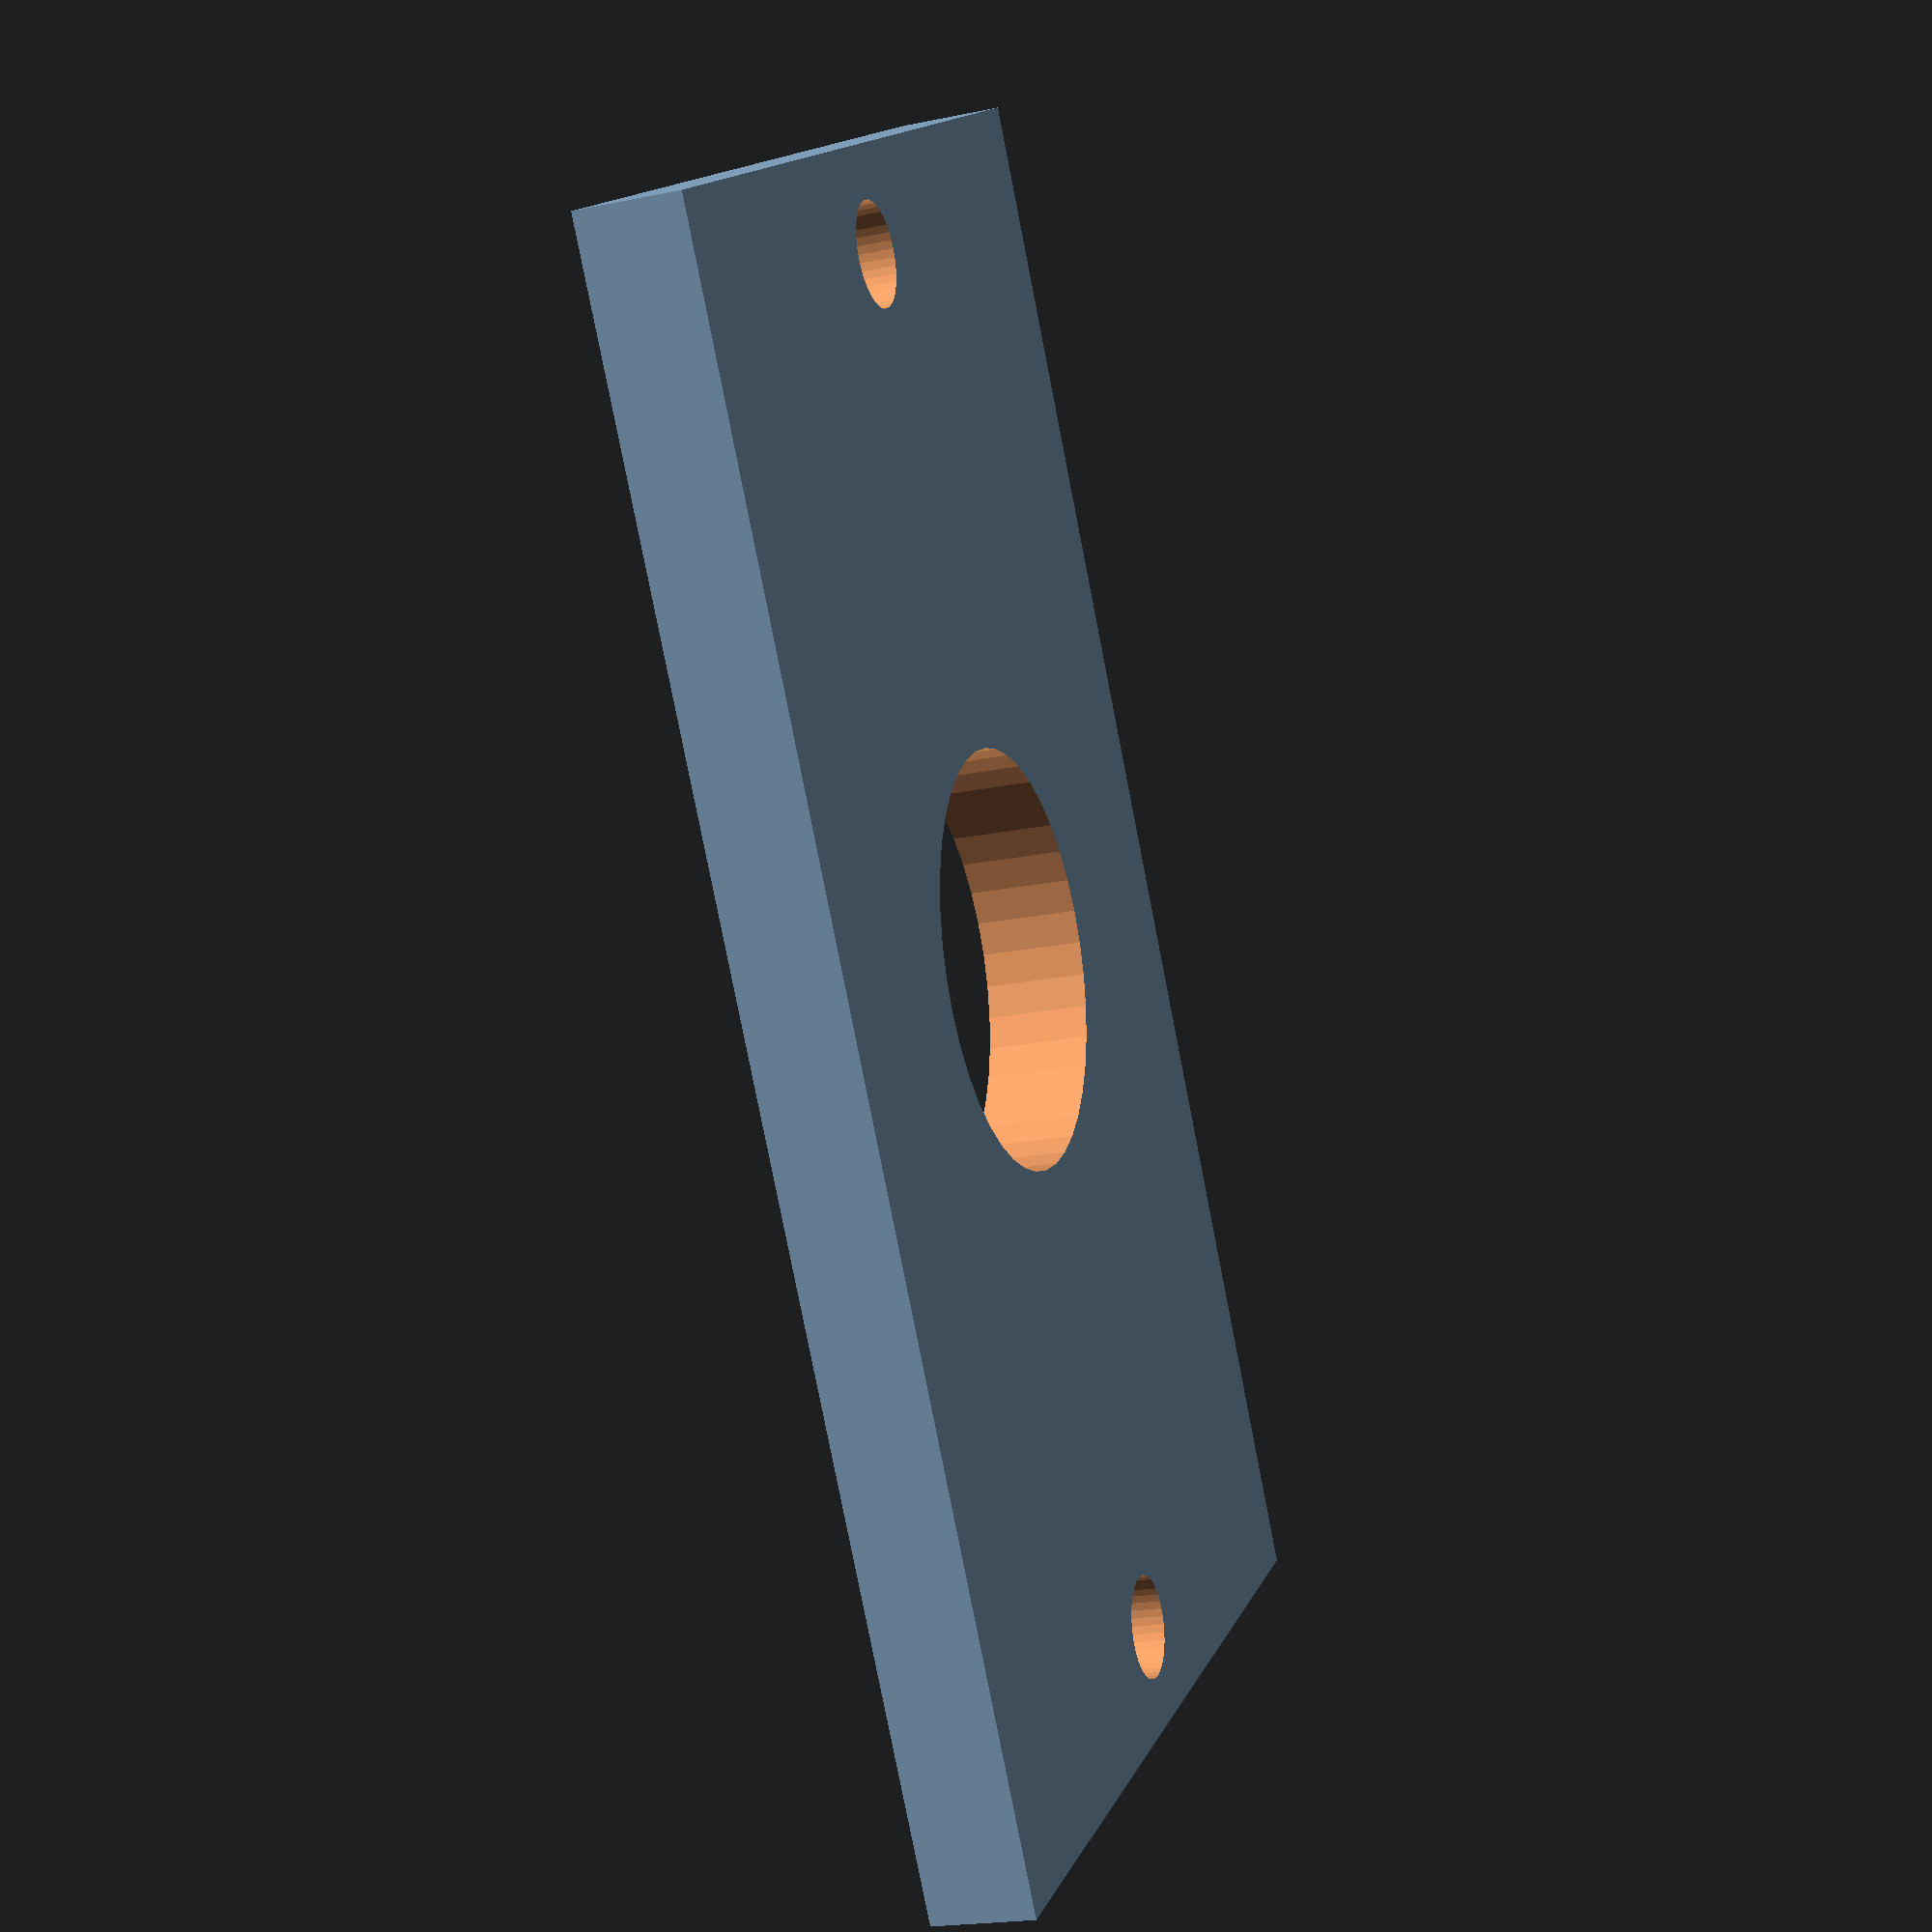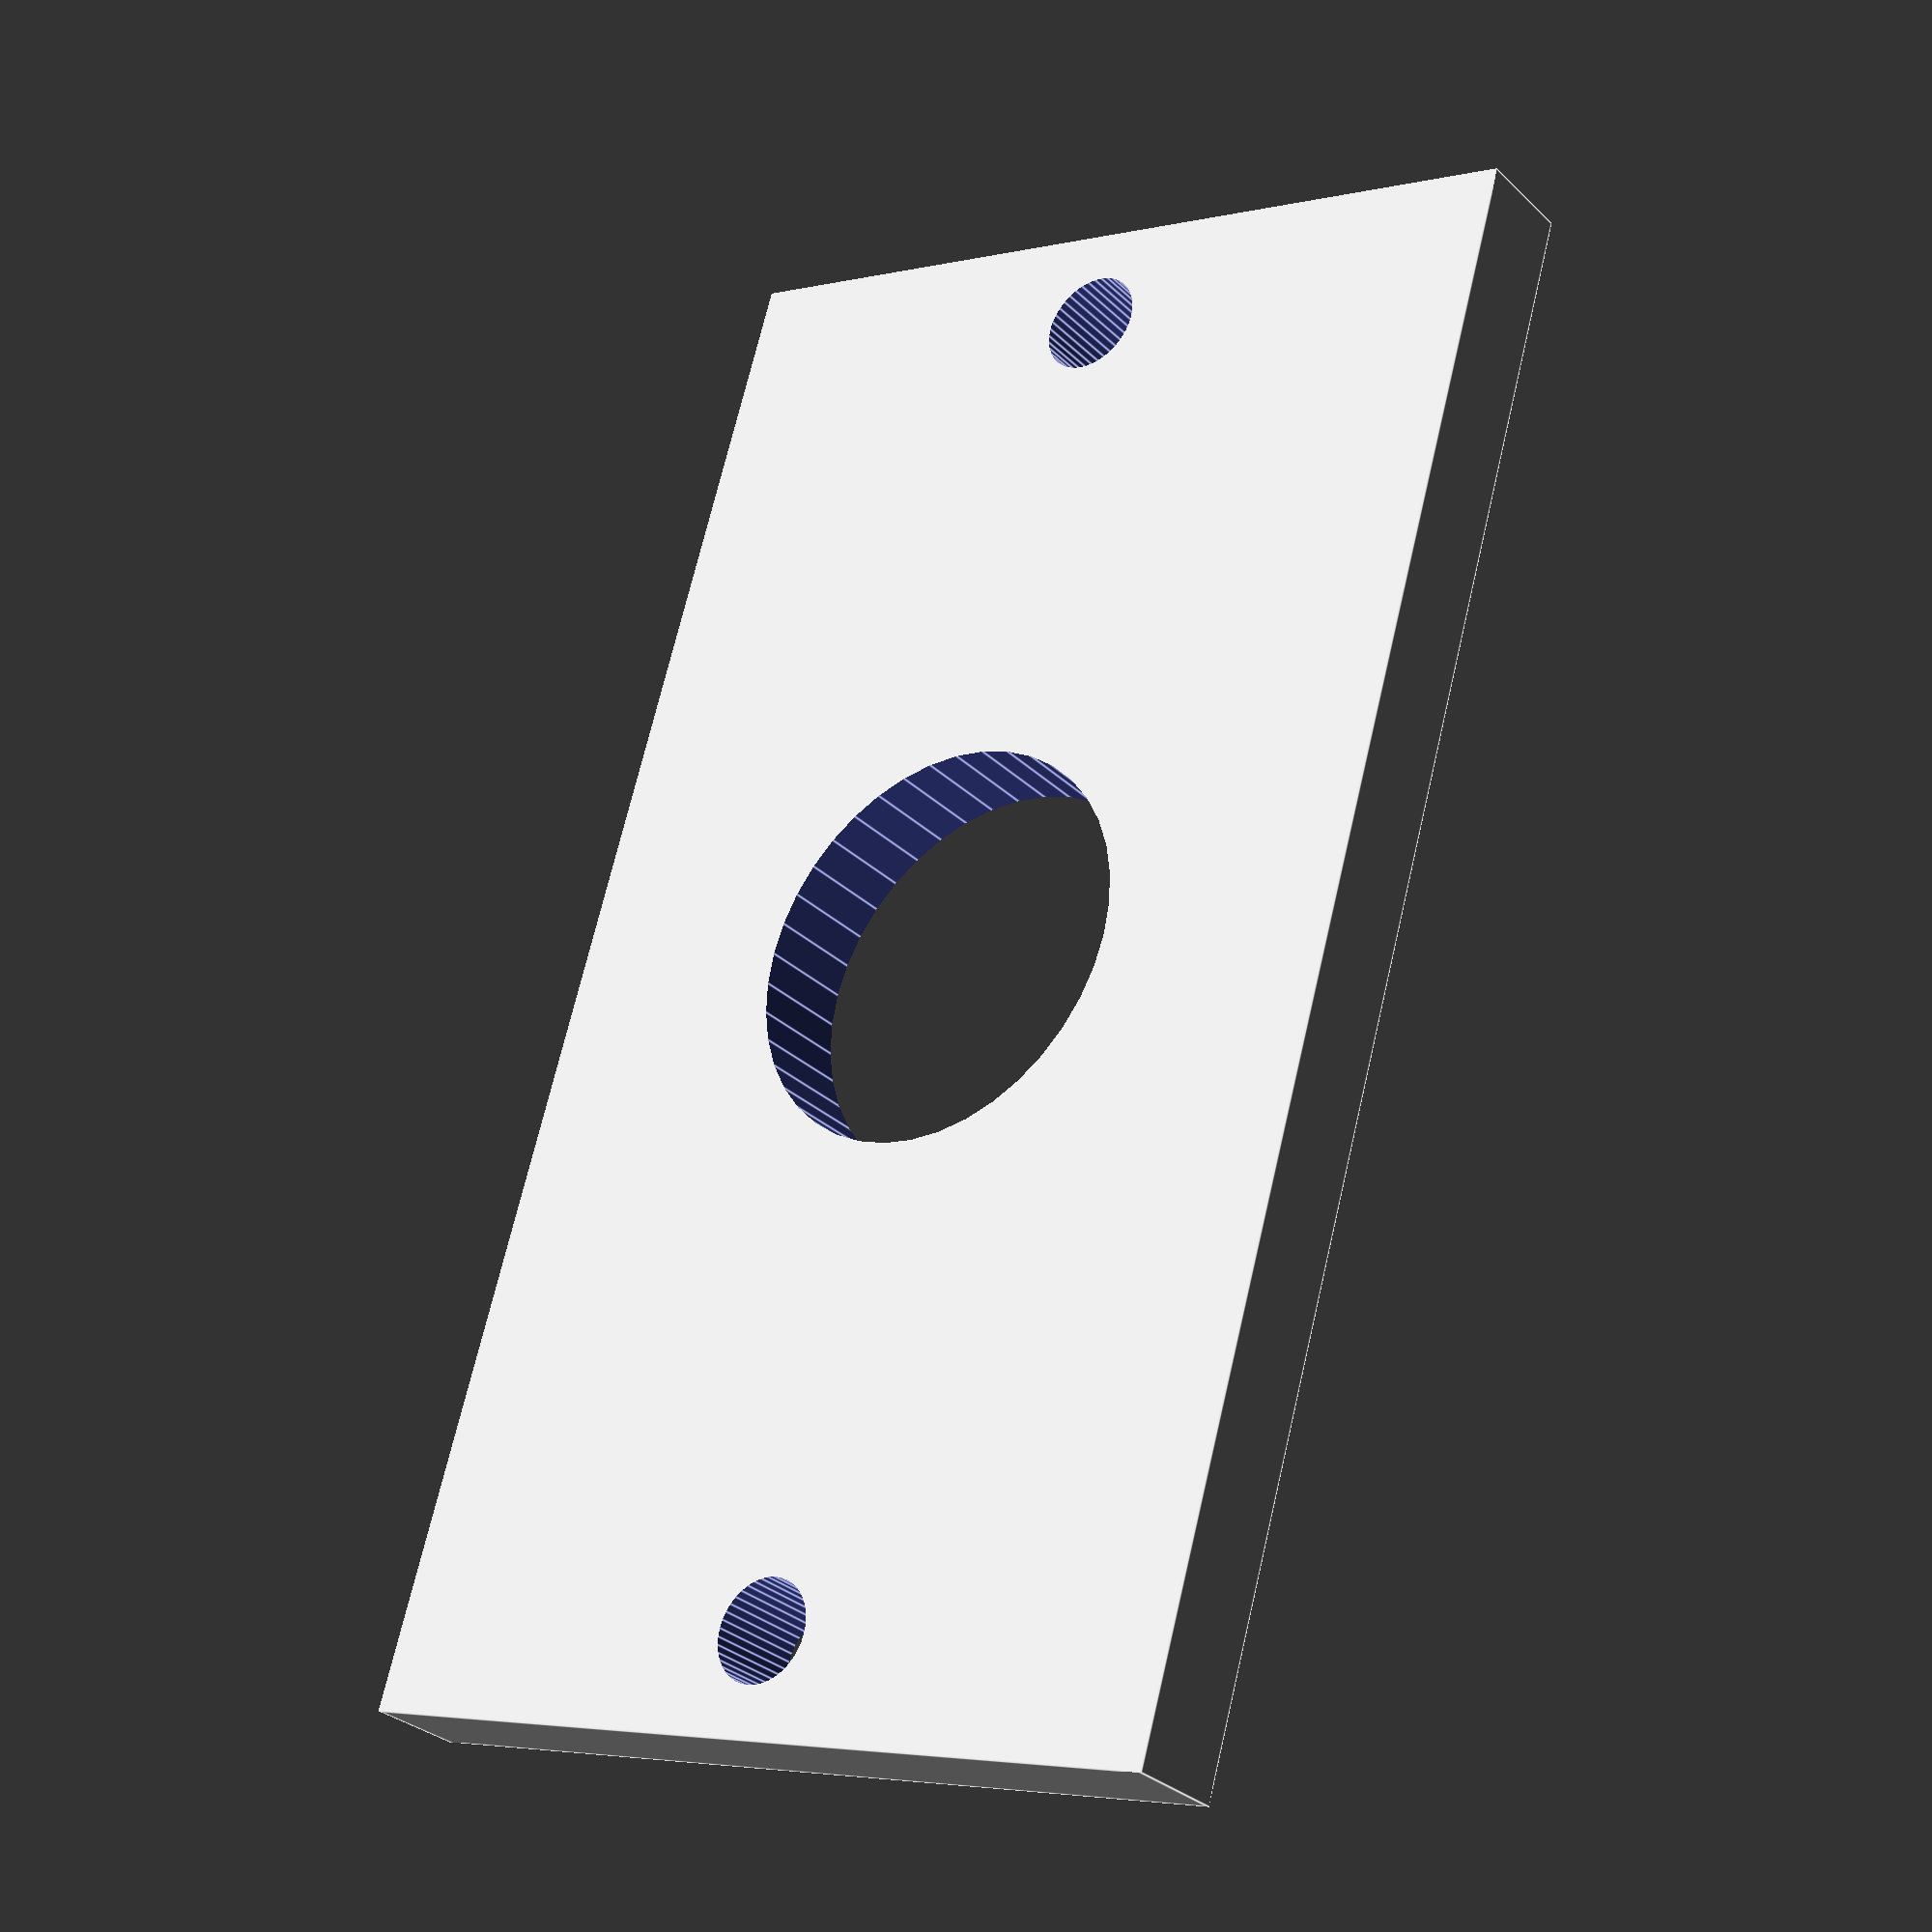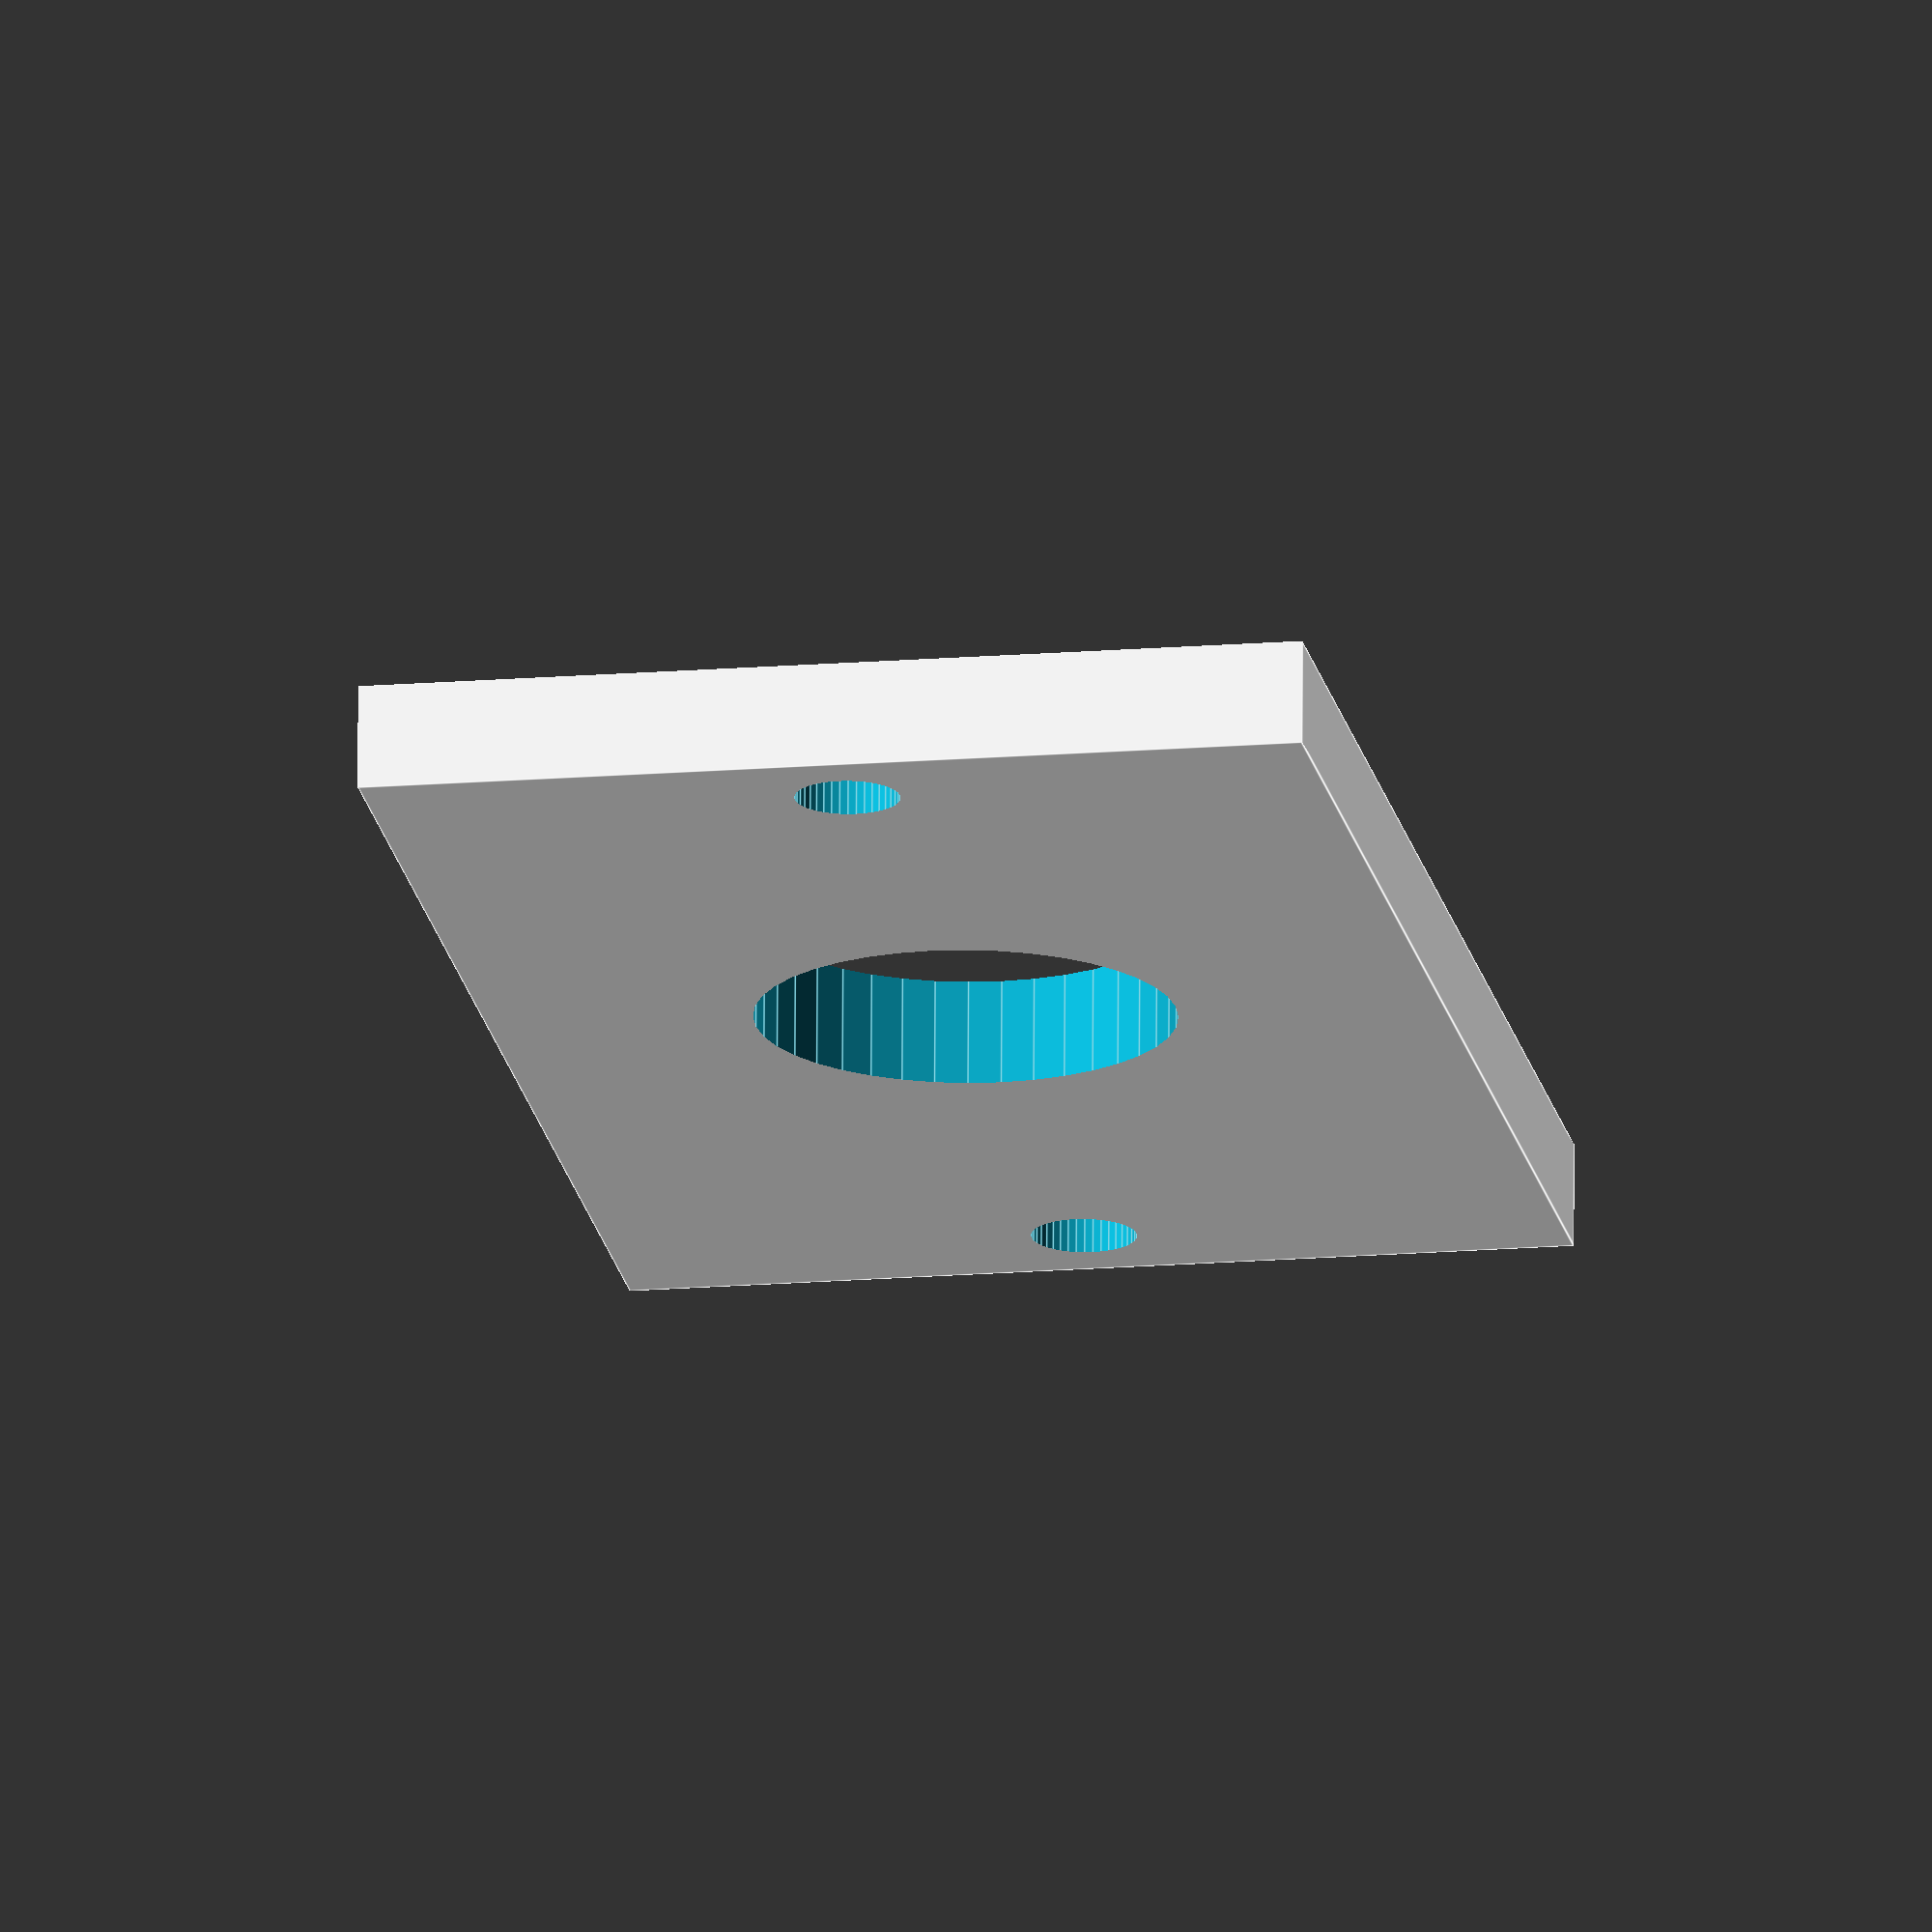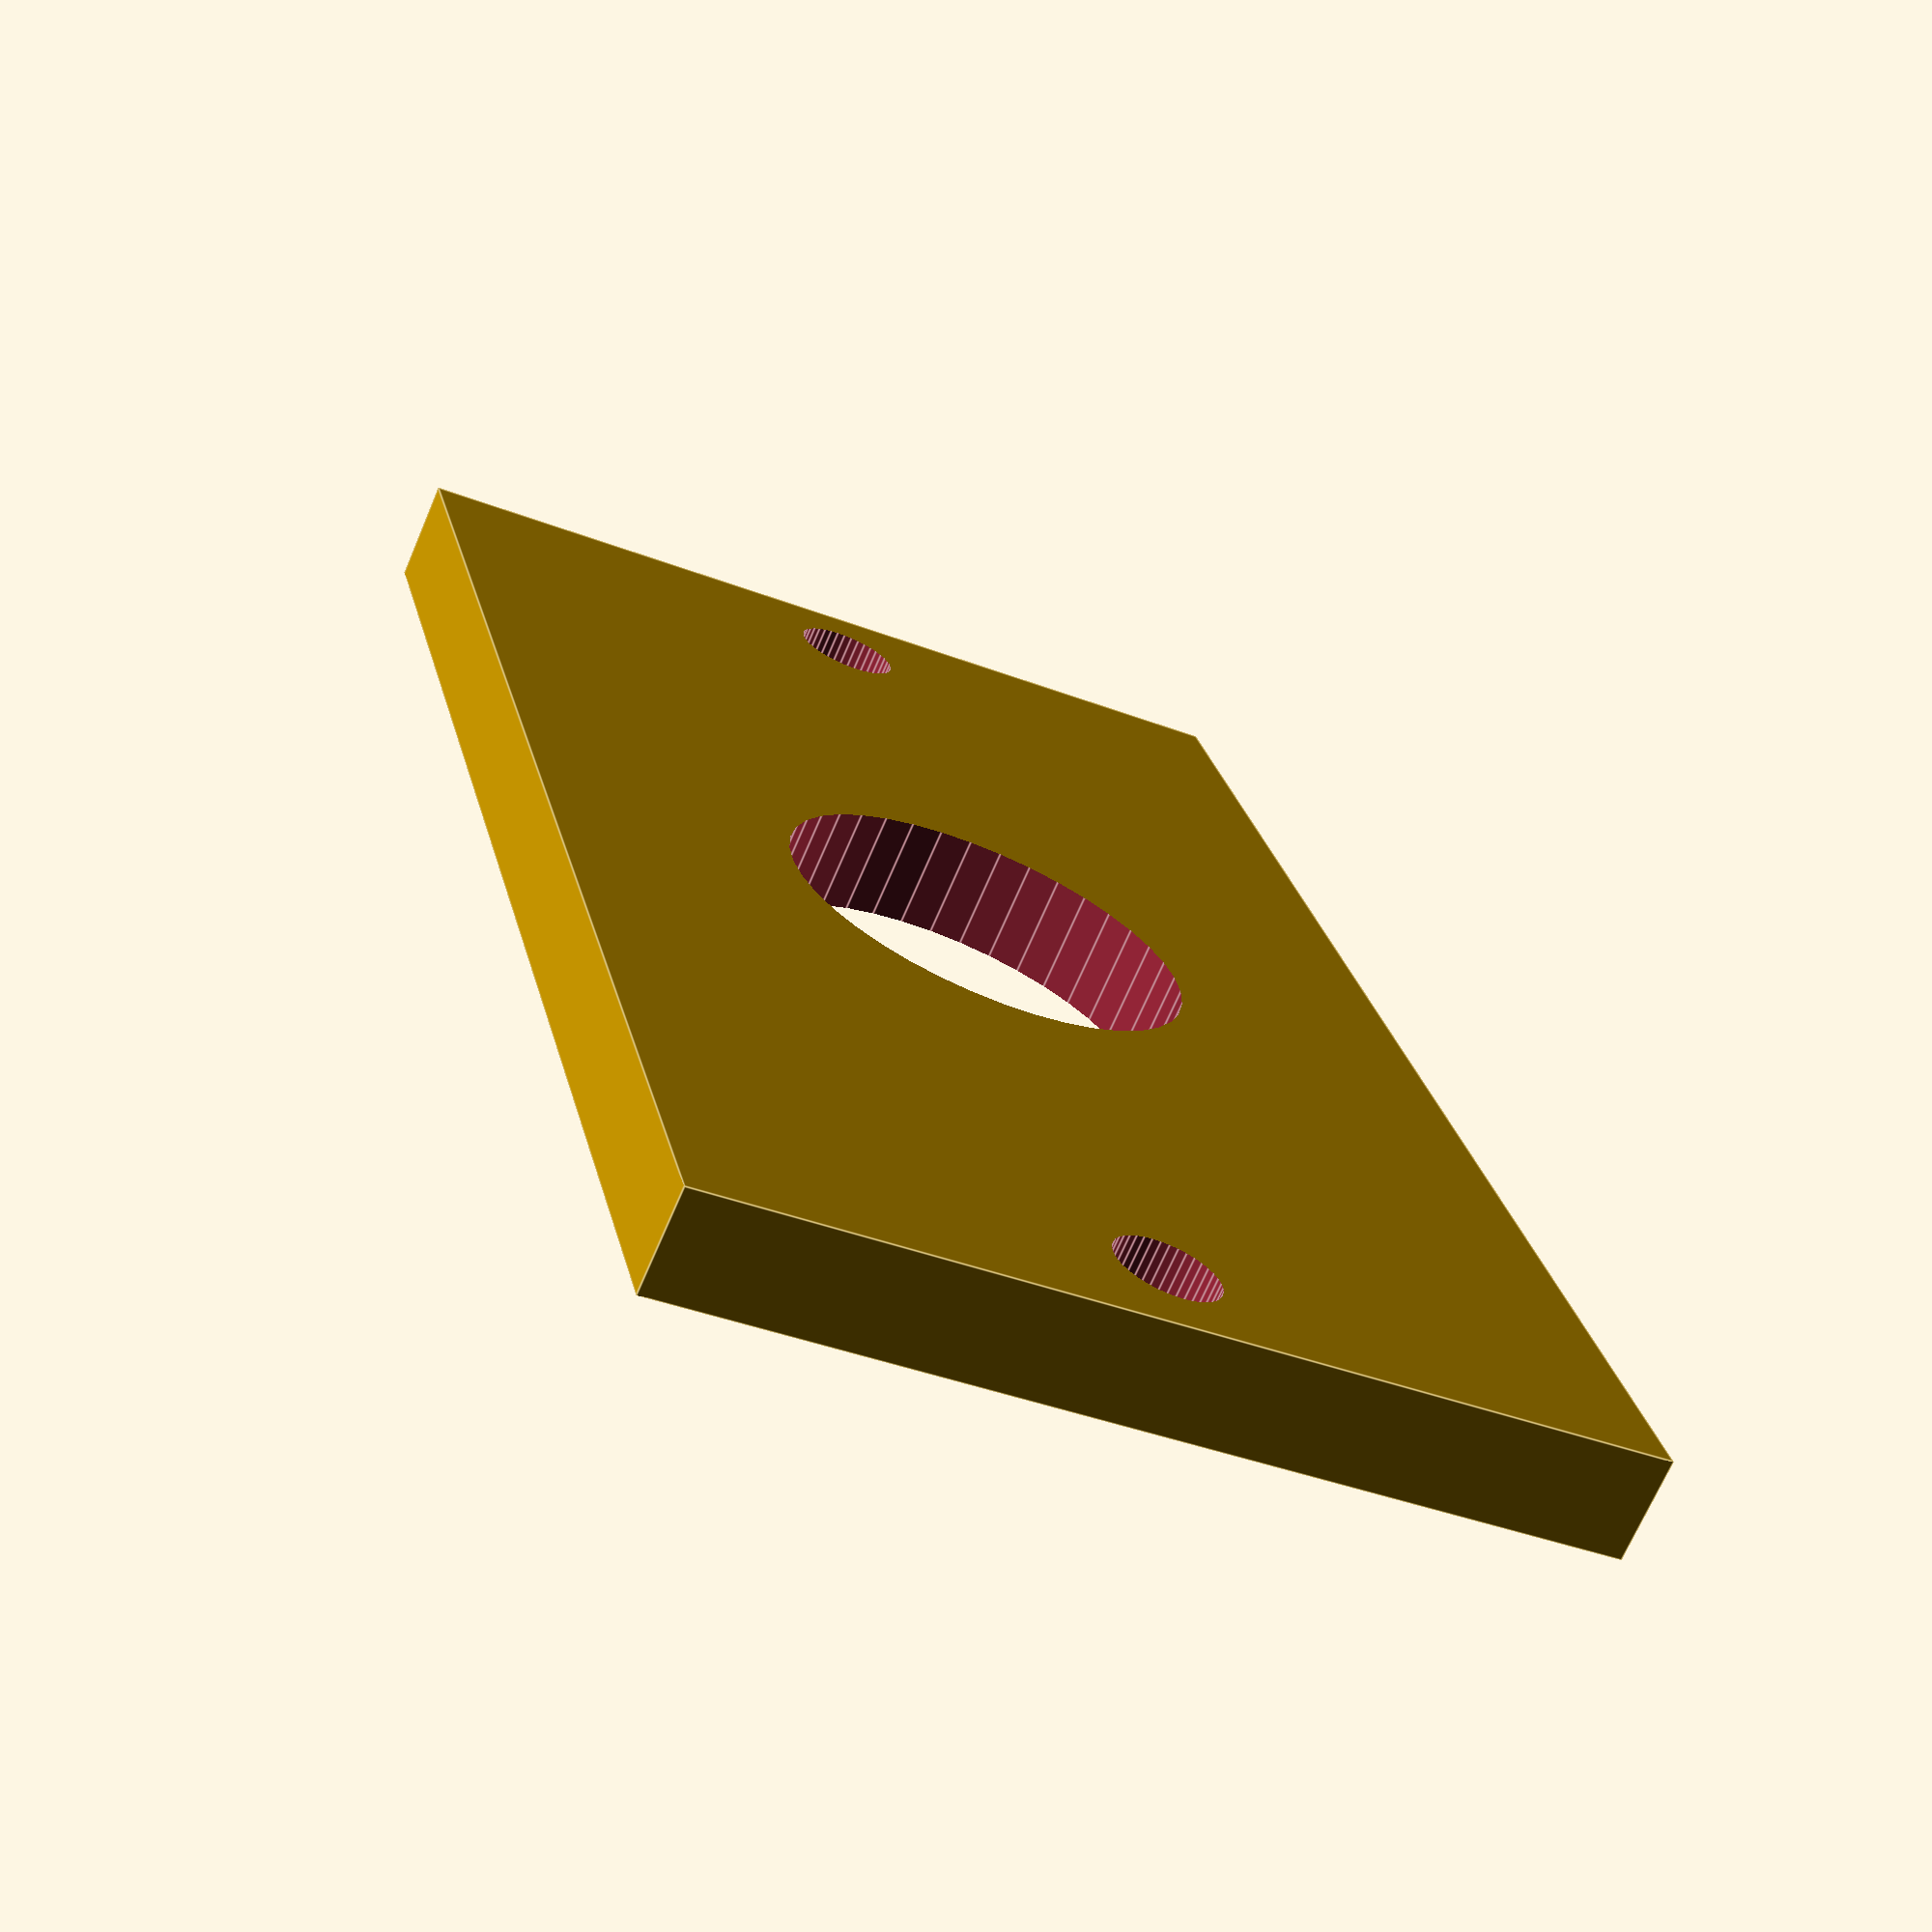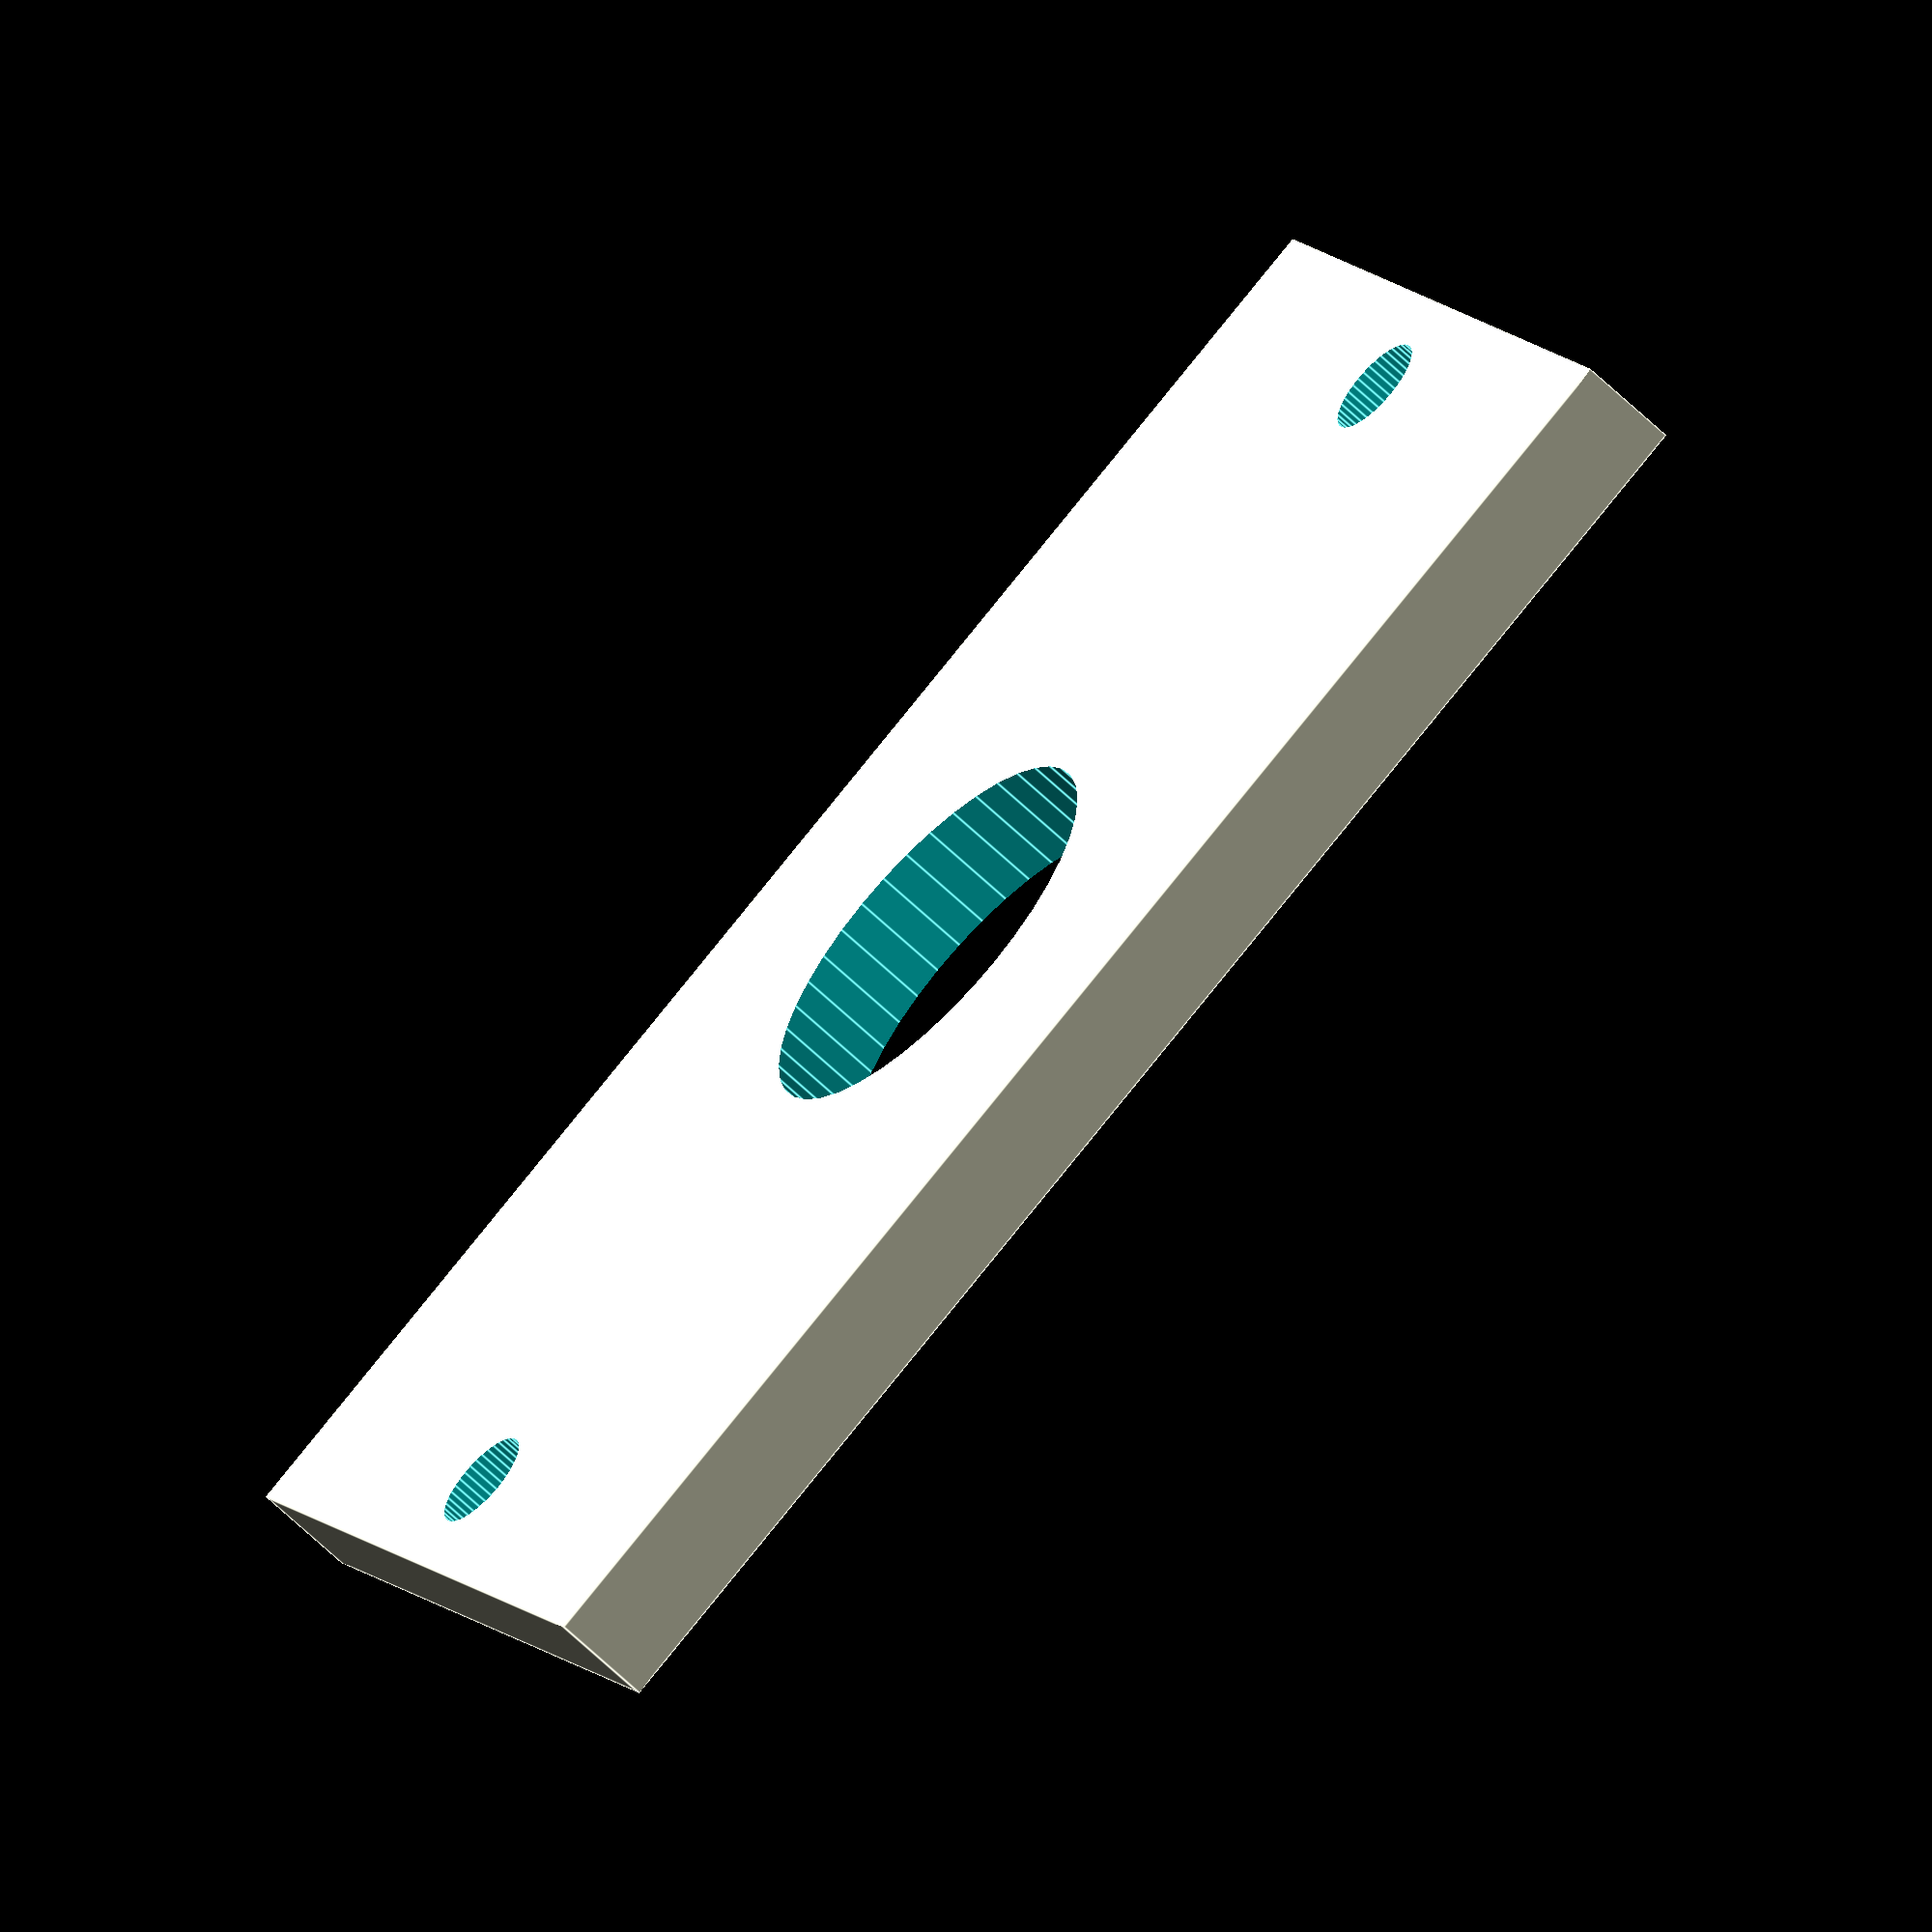
<openscad>
//TODO
//Higher feet
//Container for battery.

$fn=40;

inch=25.4;

bolts_radius=3/2;//M3
propeller_radius=9*inch/2;

thick=2;
body_thick=4;
body_bottom_thick=5;
body_width=60;
body_height=33;

angle_front=30;//angle between front arm and Left-Right axis
angle_tail=30;//angle between back arm and horizontal

//// Motor mounts
motor_radius=28/2;
jeu=2;
motor_mount_radius=motor_radius+jeu/2;
motor_mount_height=16; // dimension D
motor_3wires_diam=12;
motor_screw_radius=3/2; // M3 From http://www.hobbyking.com/hobbyking/store/__36408__Turnigy_Aerodrive_SK3_2830_1020kv_Brushless_Outrunner_Motor_EU_warehouse_.html
motor_screw_separation_small = 16; // Much more complicated than expected
motor_screw_separation_large = 19; // Much more complicated than expected
motor_hold_width=10;
motor_mount_outradius=motor_mount_radius+thick;

//// Electronics fixing
electronic_size=50;//DroFly: 50mmx50mm
electronic_entraxe=45;
electronic_space=1.4*electronic_size; //space for electronics

body_front_l=1.1*electronic_space/2; //front arms fix positioning
body_back_l=1.1*electronic_space/2; //back arms fix positioning
body_tot_l=body_front_l+body_back_l;

//// Arms and arms fixing.
frontarm_length=propeller_radius*1.6;
backarm_length=propeller_radius*1.3;
nw_front=3;// number of wallies for front arm
nw_back=2;

front_arm_fix_width=52;// width used to fix the front arms
back_arm_fix_width=front_arm_fix_width;

body_back_arm_fix_height=body_height*cos(angle_tail);

arm_fix_height=body_height;
arm_fix_entraxe=40;
back_entraxe=arm_fix_entraxe;
front_entraxe=arm_fix_entraxe;
body_2_backarm_l=back_entraxe*3/2;

// Front foot variables
foot_support_height = 30;
foot_height = 5;

front_foot_thickness = 15;
front_foot_support_width = 2*(motor_mount_radius + thick);
front_foot_width = 0.75*front_foot_support_width;
front_foot_D = 10;	// Distance between the supports

// Back foot variables
back_foot_thickness = 15;
back_foot_support_width = body_width/2;
back_foot_width = 1.2*back_foot_support_width;
back_foot_D_1 = 16;	// Distance between the supports
back_foot_D_2 = 7.1;	// Distance between the supports
back_foot_pos_1 = -2;	// Distance between the supports
back_foot_pos_2 = 18;	// Distance between the supports
back_foot_dx = -11;

// Leave space for ESCs in different arms
escspace_l=75;  //length
escspace_w=28;  //width
escspace_h=11;  //height
escspace_d_from_motor=40;//60; //distance between motor axis and motor-side of ESC
escspace_d_from_motor2=92; //one ESC has a different layout, with 3 wires on motor-side
//TODO: ESC space z-position is obtained experimentally here, arm_fix_height/2.3

//hole for usb cable
usb_h=12;
usb_w=12;
usb_offset=-11.3;
elec_h=-5;

//// Misc

serre_hole1=3;// serre-cable holes dimensions
serre_hole2=6;

// Generate STLs
//body
//body();

//Back feet
//rotate([0, 90, 0]) back_feet();

//Back arms
//arm_rotated(backarm_length,back_arm_fix_width,nw_back,false);

//Front arms
//arm_rotated(frontarm_length,front_arm_fix_width,nw_front,true);

//Front feet
//rotate([0, 90, 0]) foot_front();

// Generate GIF of assembled drone.
//rotate([0, 0, $t*360]) translate([0, body_length*0.33, 0]) assembly();

//renfort
r_thick=3;
rotate([0,90,0])renfort(arm_fix_height-3*thick,back_arm_fix_width-3*thick,r_thick);


//##############
//##### Assembly,
//assembly();
//sub-parts: 4*arm_rotated,body_back,body_front
// body:preassembly of body_back and body_front
module assembly(){
	//Front arms
	translate([0,body_front_l,0]){
	front_armAndFoot_positioned(isRight=1);// front-right arm
    front_armAndFoot_positioned(isRight=-1);	//front-left arm
    }
	//Back arms
	back_arm_positioned(isRight=1);
	back_arm_positioned(isRight=-1);

	translate([0,0,body_height/2])body();
	translate([0,body_back_l/4,-body_height/2])battery_big();

}

module front_armAndFoot_positioned(isRight){
	translate([isRight*(body_width/2-front_arm_fix_width*sin(angle_front)/2),front_arm_fix_width*cos(angle_front)/2,0])
	rotate([0,0,(1-isRight)*90+isRight*angle_front]){
		arm_rotated(frontarm_length,front_arm_fix_width,nw_front,true);
		translate([frontarm_length*0.5,0,0])foot_front();
		//%translate([1.15*frontarm_length/nw_front,0,0])ESC();
	}
}

module back_arm_positioned(isRight){
    translate([0,-body_back_l+thick-body_2_backarm_l/2,0]){
    translate([isRight*body_width/2,0,0])
	rotate([0,-angle_tail,90*(isRight-1)]){
		arm_rotated(backarm_length,back_arm_fix_width,nw_back,false);
		//%translate([1.0*backarm_length/nw_back,0,0])ESC();
	}
	translate([0,-back_arm_fix_width/4,0])rotate([0,0,90])back_feet();
	}
}

//##############
//#### Part: body
//body();

module body(){  //electronics
difference(){
union(){
	difference(){
			union(){
				translate([0,body_front_l/2,0])cube([body_width,body_front_l,body_height],center=true);
				translate([0,-body_back_l/2,0])cube([body_width,body_back_l,body_height],center=true);
				cylinder(h=body_height,r=electronic_space/2+body_thick
					,center=true);
				}
			translate([0,0,body_bottom_thick]){
				cylinder(h=body_height,r=electronic_space/2,center=true);
				cube([body_width-2*body_thick,2*body_tot_l,body_height],center=true);
			}
			for (i=[-1,1]) for(j=[-1,1]){// pour fixer l'électronique
				translate([i*electronic_entraxe/2,j*electronic_entraxe/2,-body_height/2]){
				    cylinder(h=3*body_bottom_thick,r=bolts_radius,center=true);
				    translate([0,0,body_bottom_thick/4])scale(1.1)m3nut();
				    }
			}
			for(i=[-1,1]){for(j=[-1,1]){// pour des serre-cables
			translate([i*(body_width/2-body_thick-serre_hole1/2),j*(electronic_space/2-3*thick),-body_height/2])cube([serre_hole1,serre_hole2,4*body_bottom_thick],center=true);

		    }}
			for (i=[-1,1]) for(j=[-1,1]) for (k=[-1,1]){// pour des vis
				translate([i*body_width/2,j*(electronic_space/2-3*thick),k*body_height/4])
				    rotate([0,90,0])cylinder(h=3*body_thick,r=bolts_radius,center=true);
			}
			// for usb cable
			translate([-body_width/2,usb_offset,elec_h])cube([body_width,usb_w,usb_h],center=true);	
	}
			//%DroFly();

// back arms fix
	translate([0,-body_back_l+body_thick-body_2_backarm_l/2,body_back_arm_fix_height/2-body_height/2])
					body_2_backarms(body_back_arm_fix_height);
					
	translate([0,body_front_l+front_arm_fix_width*cos(angle_front)/2,-body_height/2])body_2_frontarms();
	
}// end of union
    //hole for battery cable (optional?)
    translate([0,body_front_l,0])
    for(i=[0,1]){
        mirror([0,i,0])mirror([0,0,1])
        translate([0,front_arm_fix_width/8,0])trapeze              (body_width/2,body_width/4,front_arm_fix_width/4,body_height);
    }
}// end of difference
}// end of body() module 

module body_2_frontarms(){// body to front_arms junction
	difference(){
		trapeze(body_width,body_width-front_arm_fix_width*sin(angle_front)*2,front_arm_fix_width*cos(angle_front),body_height);

		translate([0,-thick,body_bottom_thick])trapeze(body_width-thick*2,body_width-front_arm_fix_width*sin(angle_front)*2-thick*2,front_arm_fix_width*cos(angle_front),body_height
);
		for(side=[-1,1]){
		translate([side*(body_width/2-front_arm_fix_width*sin(angle_front)/2-thick*0.8+0/2/cos(angle_front)),0,body_height/2])
		rotate([0,90,side*angle_front]){
			for(i=[-1,1]){
				translate([0,i*front_entraxe/2,0])
					cylinder(h=2*thick,r=bolts_radius,center=true);
			}
			cylinder(h=2*thick,r=motor_3wires_diam/2,center=true);
		}
		}
	}
}
//body_2_frontarms();

module body_2_backarms_fix(body_height){
translate([-body_height*tan(angle_tail)/2,0,0]){
rotate([0,-angle_tail,0])
	difference(){
		cube([thick,body_2_backarm_l,body_height/cos(angle_tail)],center=true);
		for(i=[-1,1]){
			translate([0,i*back_entraxe/2,0])
			rotate([0,90,0])
				cylinder(h=2*thick,r=bolts_radius,center=true);
		}
		rotate([0,90,0])
			cylinder(h=2*thick,r=motor_3wires_diam/2,center=true);
		}
}
}

module body_2_backarms(body_height){
difference(){
	union(){
	translate([body_width/2,0,0])
	body_2_backarms_fix(body_height);
	translate([-body_width/2,0,0])rotate([0,0,180])body_2_backarms_fix(body_height);

	//This is the bottom plate
	translate([0,0,-body_height/2+body_bottom_thick/2])
	    difference(){
	        cube([body_width,body_2_backarm_l,body_bottom_thick],center=true);
	        
	        //removes an annoying edge
	        for(i=[-1,1]){   
	            translate([i*body_width/2,0,-body_bottom_thick/2])
	            translate([0,0,0])
	            rotate([0,-i*30,0])
	            translate([i*body_width/2,0,0])
	            cube([body_width,2*body_2_backarm_l,4*body_bottom_thick],center=true);
	        }
	    }

	//This is the front rectangles
	translate([0,body_2_backarm_l/2-body_thick/2,0])
	difference(){
			cube([body_width,body_thick,body_height],center=true);
		translate([0,0,-body_bottom_thick/2])
			cube([body_width-body_height*tan(angle_tail)*2,body_thick*2,body_height+body_bottom_thick*2],center=true);
	}

	//This is the back trapezuuus
		translate([0,-body_2_backarm_l/2+body_thick])rotate([90,0,0])trapeze(body_width,body_width-body_height*tan(angle_tail)*2,body_height,body_thick);     

	// This is the reinforcements
	difference(){
		translate([0,back_entraxe*1/4+body_thick])rotate([90,0,0])trapeze(body_width,body_width-body_height*tan(angle_tail)*2,body_height,body_thick);
		translate([0,back_entraxe*1/4+body_thick/2,-body_bottom_thick/2])cube([body_width-body_height*tan(angle_tail)*2,body_thick*2,body_height+body_bottom_thick*2],center=true);
	}
	}//End of union

	//Cleaning small edges
	translate([0,0,-body_height/2-body_bottom_thick/2])cube([body_width*1.1,body_2_backarm_l*1.1,body_bottom_thick],center=true);

	translate([0,0,body_height/2+thick/2])cube([body_width*1.1,body_2_backarm_l*1.1,thick],center=true);
	
    for (i=[-1,1]){
        translate([i*back_foot_support_width/2,-back_entraxe/4,-body_height/2])
        cylinder(h=3*body_bottom_thick,r=bolts_radius,center=true);
    }
    }// End of cleaning difference
}

//##############
//#### Part: arm (arm_rotated better positioned)
//#Sub modules: motor_mount, arm_wally, arm_fix
module motor_mount(){
	%translate([0,0,45+0*motor_mount_height*2])cylinder(h=10,r=propeller_radius);
	difference(){
		cylinder(h=motor_mount_height,r=motor_mount_outradius);
		translate([0,0,-thick])
			cylinder(h=motor_mount_height+2*thick,r=motor_mount_radius);
		translate([motor_radius,-motor_3wires_diam/2,thick])
			cube([motor_radius,motor_3wires_diam,motor_mount_height]);
	}
	difference() {
		union() {
		translate([0, 0, thick/2]) {
			rotate([0,0,45]) cube([motor_radius*2+thick*2,motor_hold_width,thick],center = true);
			rotate([0,0,-45]) cube([motor_radius*2+thick*2,motor_hold_width,thick],center = true);
		}
		
		}
		

		for (i=[-1,1]){
			translate([i*motor_screw_separation_small/2*cos(45),-i*motor_screw_separation_small/2*sin(45) , -motor_mount_height/2 ])
				cylinder(h=motor_mount_height, r=motor_screw_radius);
		}


		for (i=[-1,1]){
			translate([i*motor_screw_separation_large/2*cos(45),i*motor_screw_separation_large/2*sin(45) , -motor_mount_height/2 ])
				cylinder(h=motor_mount_height, r=motor_screw_radius);
		}

		translate([0,0, - motor_mount_height/2])
			cylinder(h=motor_mount_height, r=3.5+0.25);
	}
}

//motor_mount();

module arm_wally(height,width,thickness){
	translate([0,0,height/2])
	difference(){
		cube([thickness,width,height],center=true);
		rotate([0,90,0])
			cylinder(h=3*thickness,r=motor_3wires_diam/2,center=true);
	}
}

module arm_fix(height,width,thickness){
	difference(){
		arm_wally(height,width,thickness);
		translate([0,0,height/2])rotate([0,90,0])
		union(){
			translate([0,-arm_fix_entraxe/2,0])
				cylinder(h=3*thickness,r=bolts_radius,center=true);
			translate([0,arm_fix_entraxe/2,0])
				cylinder(h=3*thickness,r=bolts_radius,center=true);
		}
	}
}

//arm(arm_length,60,3);

module arm(arm_length,arm_fix_width,n_wallies,isFootfixed){
arm_angle_h=atan((arm_fix_width-2*motor_mount_outradius)/(2*arm_length));
arm_angle_v=atan((arm_fix_height-motor_mount_height)/arm_length);
	//motor mount
	motor_mount();

	//side walls
	for (i=[-1,1]){
	translate([0,i*motor_mount_radius+(i-1)/2*thick,0]) 
	rotate([0,0,i*arm_angle_h]) 
	rotate([0,-90,-90])
	demitrapeze(motor_mount_height,arm_fix_height,arm_length,thick);
    }
    
	//wallies
	incr=arm_length/(n_wallies+1);
	for ( i=[1:1:n_wallies] ){
		translate([i*incr,0,0])
			arm_wally(motor_mount_height+i*incr*sin(arm_angle_v),2*(motor_mount_outradius+i*incr*sin(arm_angle_h)),thick);
	}

	//floor
	translate([arm_length/2+motor_mount_radius/2,0,0])
	rotate([0,0,-90])
	trapeze(0.5*motor_mount_outradius,0.3*arm_fix_width,arm_length-motor_mount_radius,thick);

	//fixation vers body
	translate([arm_length,0,0])
	arm_fix(arm_fix_height,arm_fix_width,2*thick);
	
	//fixation vers foot
    if(isFootfixed){
	translate([(arm_length)*(1-1/n_wallies)/2,0,0])rotate([0,0,90])
	difference(){
	    trapeze(1.25*(arm_fix_width+motor_radius)/2,1.15*(arm_fix_width+motor_radius)/2,arm_length/2/n_wallies,thick);
        for (i=[-1,1]){
            translate([i*front_foot_support_width/4,0,0])
            cylinder(h=3*thick,r=bolts_radius,center=true);
        }	    
    }
    }
}



module arm_rotated(arm_length,arm_fix_width,n_wallies,isFootfixed){
    rotate([0,0,180])translate([-arm_length-thick,0,0])
    difference(){
        arm(arm_length,arm_fix_width,n_wallies,isFootfixed);
        translate([escspace_d_from_motor+escspace_l/2,0,arm_fix_height/2.6]){
            cube([escspace_l,escspace_w,escspace_h],center=true);
            %ESC();
            //space needed: 75x28x9 (9+2, assuming that bridging may induce 2mm error), the capacitor has a 12.5 diameter
            }
            
    }    
}
//assembly();
//arm_rotated(200,front_arm_fix_width,3);

module renfort(height,width,thick)
{
arm_fix(height,width,thick);
}

//##############
//#### Part: feet
//#Sub modules: foot_support

module foot_support(height,width,distance)
{
	dummyAlpha=atan((pow(height,2)-pow(thick,2))/(height*distance - sqrt(pow(distance,2)+pow(height,2)-pow(thick,2))));

	dummyLength = height/sin(dummyAlpha) + thick/tan(dummyAlpha);
	dummyDelta = thick*cos(dummyAlpha);
	translate([0,0,-dummyDelta])rotate([dummyAlpha,0,0])cube([width,dummyLength,thick]);
}

module foot_front()
{
	dummyDiskDistance = front_foot_width - front_foot_thickness;
	dummyLegDistance = (front_foot_support_width - front_foot_D+1.5)/2;
	difference(){
		union(){
		   translate([0,0,-foot_support_height-foot_height-thick])
			{
				// Junction
				translate([-front_foot_thickness/2,-front_foot_support_width/2,foot_height + foot_support_height])cube([front_foot_thickness,front_foot_support_width,thick]);

				// Legs
			
				translate([-front_foot_thickness/2,front_foot_D/2,foot_height])foot_support(foot_support_height,front_foot_thickness,dummyLegDistance);
				rotate([0,0,180])translate([-front_foot_thickness/2,front_foot_D/2,foot_height])foot_support(foot_support_height,front_foot_thickness,dummyLegDistance);
				
				// Foot
				hull()
				{
					translate([0,dummyDiskDistance/2,0])cylinder(h=foot_height,r=front_foot_thickness/2);
					translate([0,-dummyDiskDistance/2,0])cylinder(h=foot_height,r=front_foot_thickness/2);
				}
			}
		}
		union(){
			translate([0,-front_foot_support_width/4,0])cylinder(h=3*thick,r=bolts_radius,center=true);
			translate([0,front_foot_support_width/4,0])cylinder(h=3*thick,r=bolts_radius,center=true);
		}
	}
}

module foot_back()
{
	dummyDiskDistance = back_foot_width - back_foot_thickness;
	difference(){
		union(){
		      translate([0,0,-foot_support_height-foot_height-thick])
			{
				// Junction
				translate([-back_foot_thickness/2,-back_foot_support_width/2,foot_height + foot_support_height])cube([back_foot_thickness,back_foot_support_width,thick]);
				
				// Legs
				translate([-back_foot_thickness/2,back_foot_pos_1,foot_height])foot_support(foot_support_height,back_foot_thickness,back_foot_D_1);
				translate([-back_foot_thickness/2,-back_foot_pos_2,foot_height])foot_support(foot_support_height,back_foot_thickness,back_foot_D_2);
				
				// Foot
				hull()
				{
					translate([0,dummyDiskDistance/2+back_foot_dx,0])cylinder(h=foot_height,r=back_foot_thickness/2);
					translate([0,-dummyDiskDistance/2+back_foot_dx,0])cylinder(h=foot_height,r=back_foot_thickness/2);
				}
			}
		}
		union(){
			cylinder(h=3*thick,r=bolts_radius,center=true);
		}
	}
}

module back_feet(){
	rotate([0,0,180])
	    translate([0,-back_foot_support_width/2,0])foot_back();
	translate([0,-back_foot_support_width/2,0])foot_back();
}


//foot_front();
//back_feet();

//#################
//#### Additional parts
module ESC(){
color("red"){
translate([0,0,0*7/2])cube([59,26,7],center=true);//measured on 17-02-2014
translate([22,0,0*7/2])rotate([90,0,0])cylinder(h=22,r=12.5/2,center=true);
//space needed: 75x28x9 (9+2, assuming that bridging may induce 2mm error), the capacitor has a 12.5 diameter
}
}
//ESC();
module battery_big(){
color("lightblue")
cube([49,150,26],center=true);
}

module battery_small(){
color("grey")
cube([44,134,17],center=true);
}
//battery_small();

module DroFly(){
color("yellow")
cube([50,50,25],center=true);
}
//DroFly();

//#################
//#### Handy tools

module demitrapeze(base,top,height,thick){
	linear_extrude(height=thick)
		polygon(points=[[0,0],[base,0],[top,height],[0,height]],paths=[ [0,1,2,3] ]);
}

module trapeze(base,top,height,thick){
     linear_extrude(height=thick)
     polygon(points=[[base/2,-height/2],[-base/2,-height/2],[-top/2,height/2],[top/2,height/2]],paths=[ [0,1,2,3] ]);
}

aaa=3.17;
module m3nut(){
	union(){
		cube([5.5,aaa,body_bottom_thick/2],center=true);
		rotate([0,0,60])cube([5.5,aaa,body_bottom_thick/2],center=true);
		rotate([0,0,-60])cube([5.5,aaa,body_bottom_thick/2],center=true);
    }
}
//scale(100)m3nut();

</openscad>
<views>
elev=200.5 azim=326.8 roll=249.4 proj=p view=wireframe
elev=210.1 azim=16.4 roll=143.6 proj=p view=edges
elev=108.2 azim=170.4 roll=179.7 proj=o view=edges
elev=69.0 azim=13.7 roll=156.9 proj=p view=edges
elev=62.4 azim=116.3 roll=225.4 proj=o view=edges
</views>
